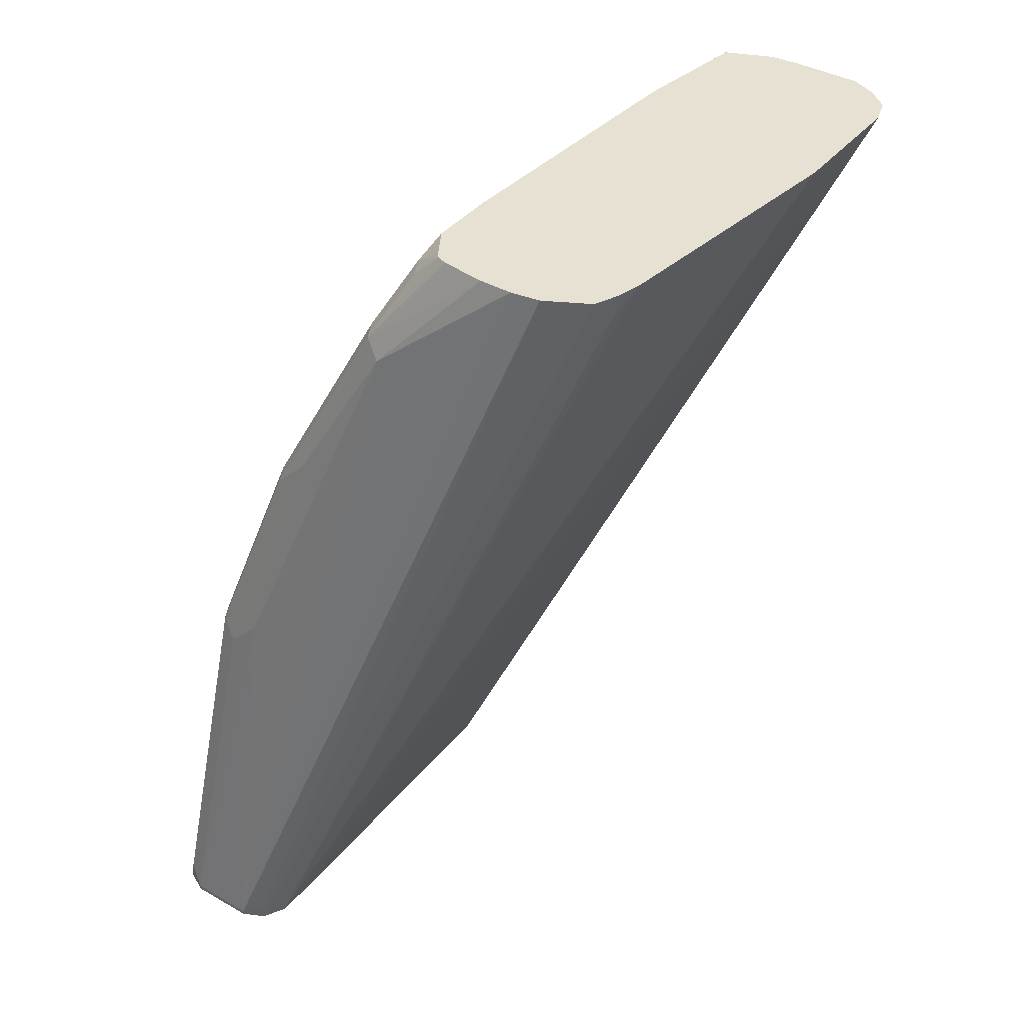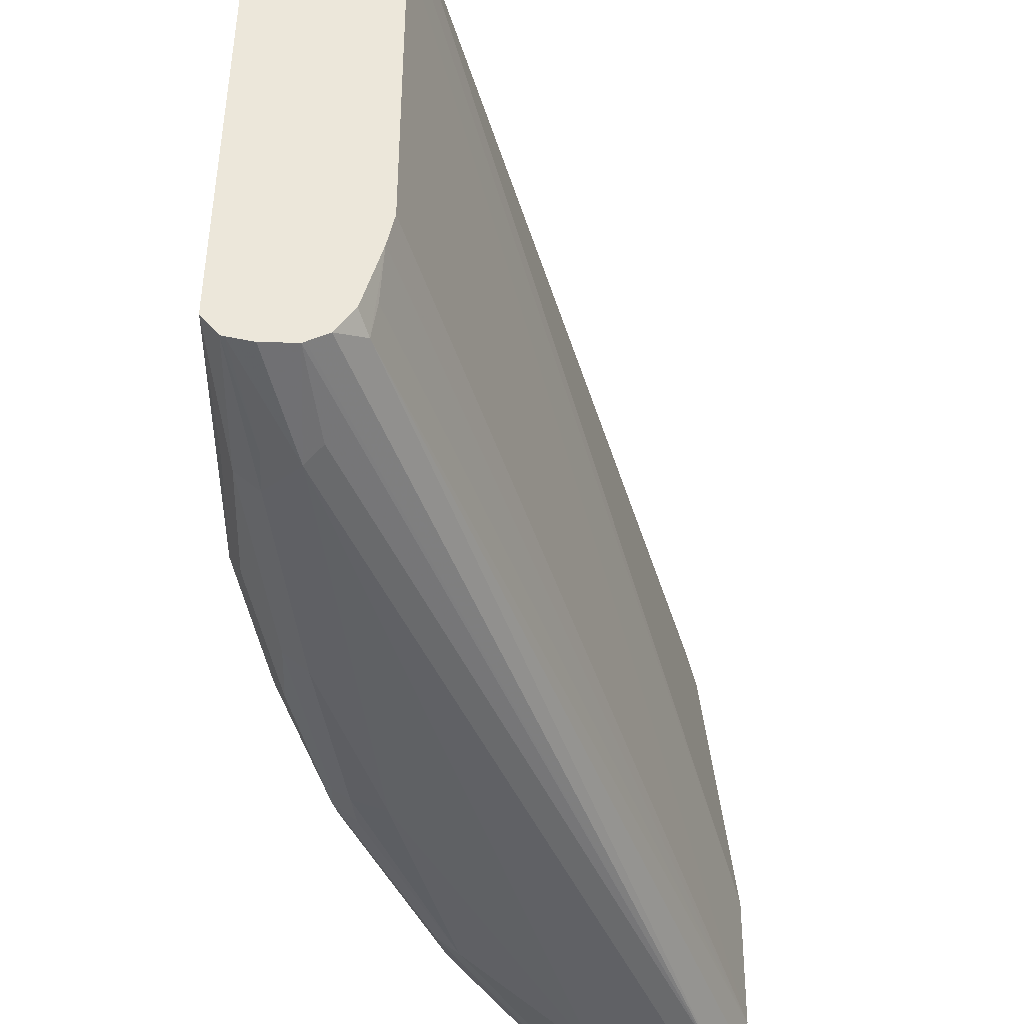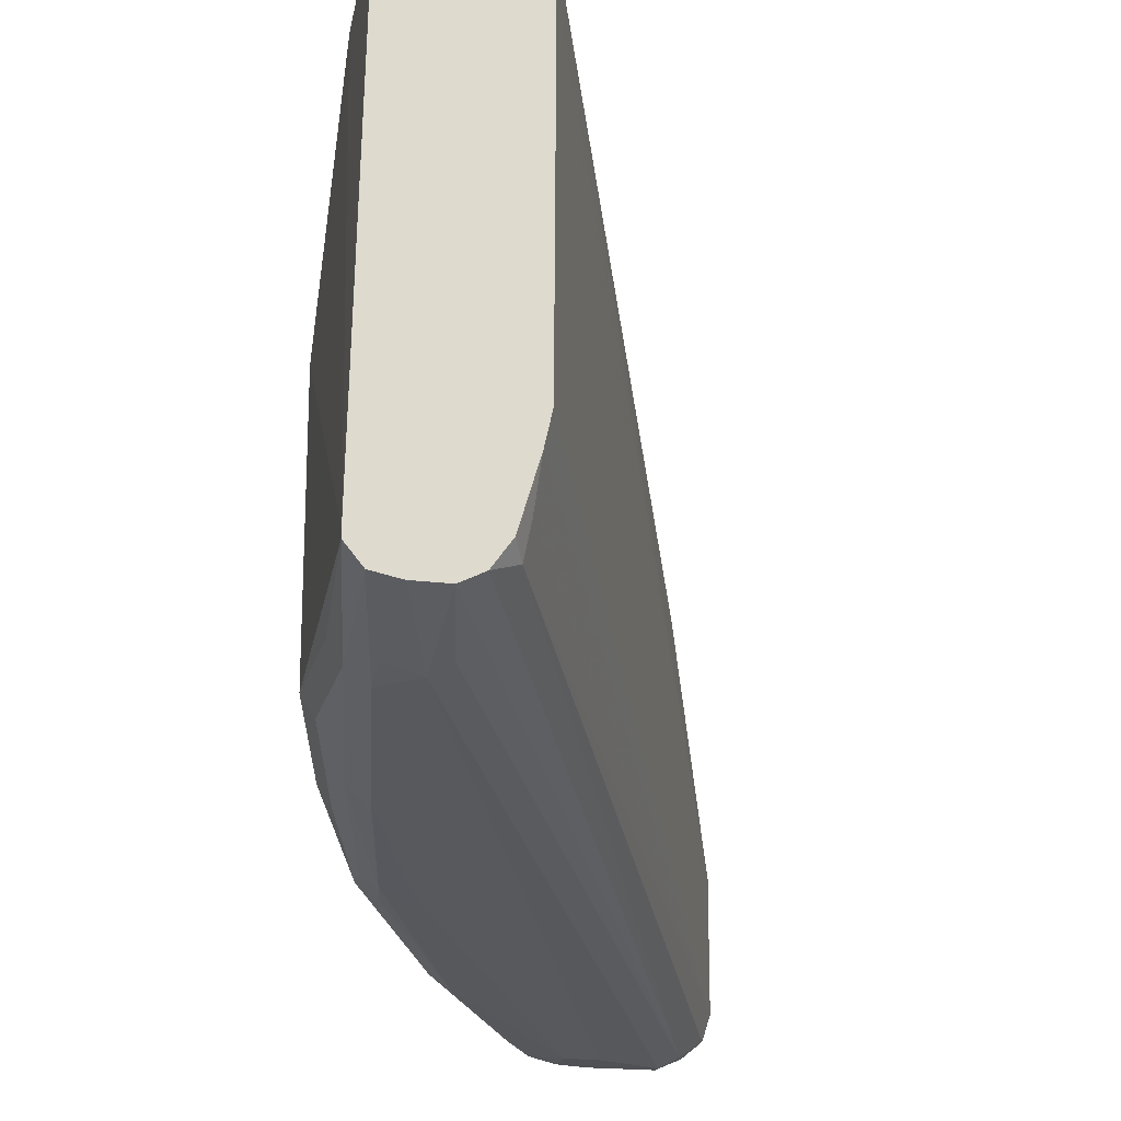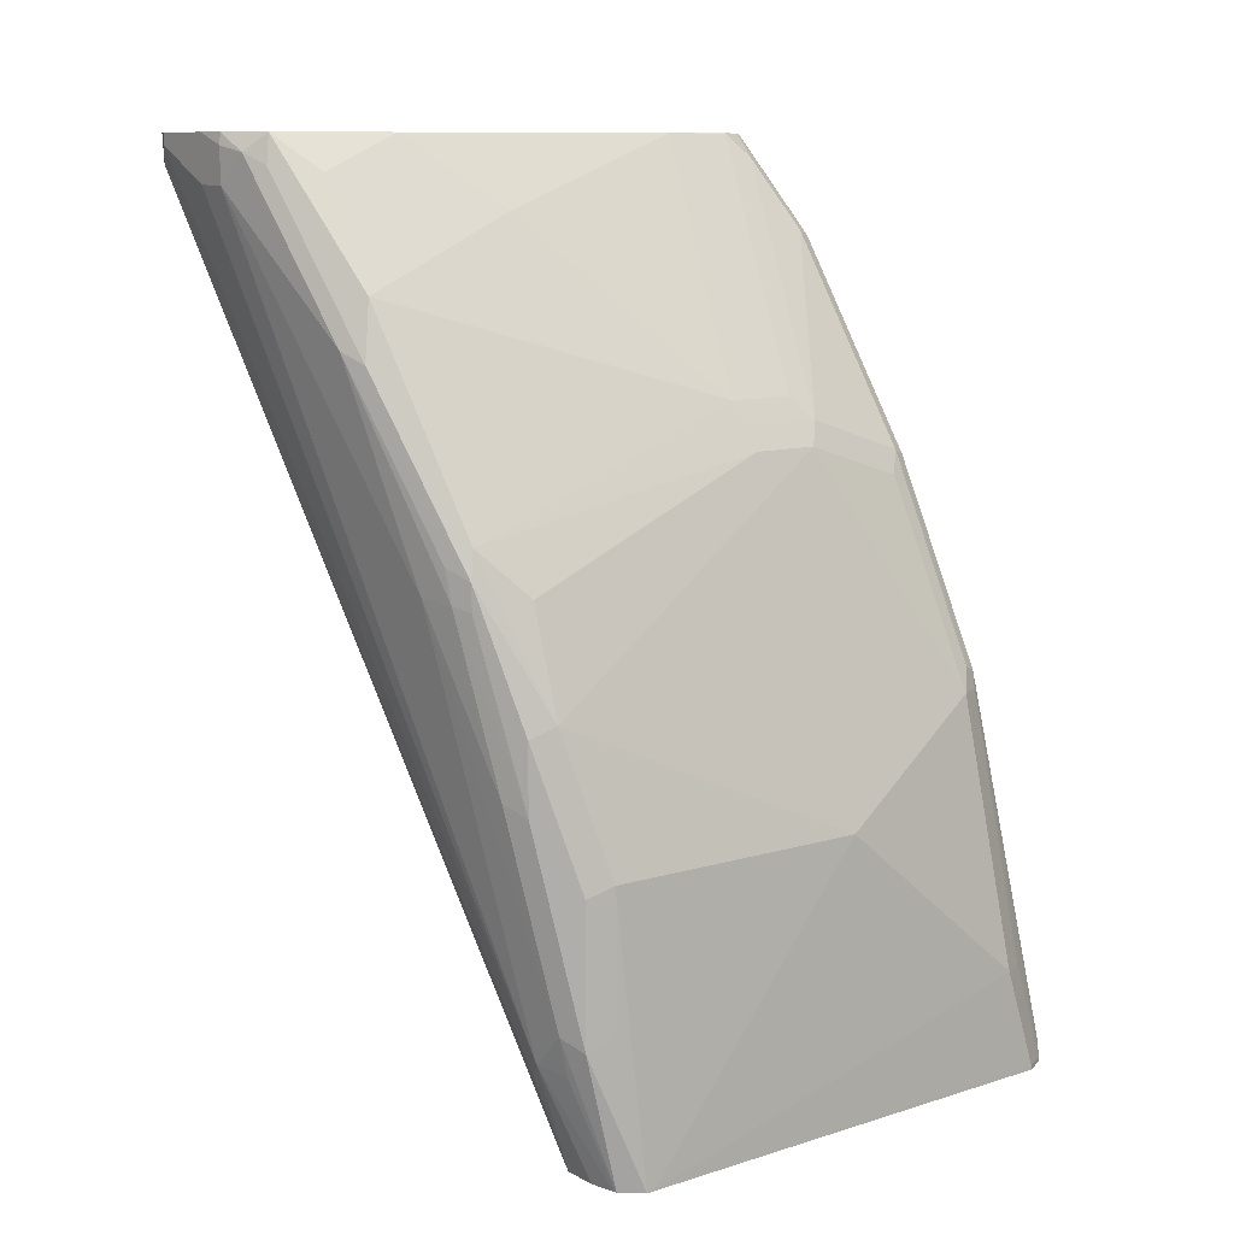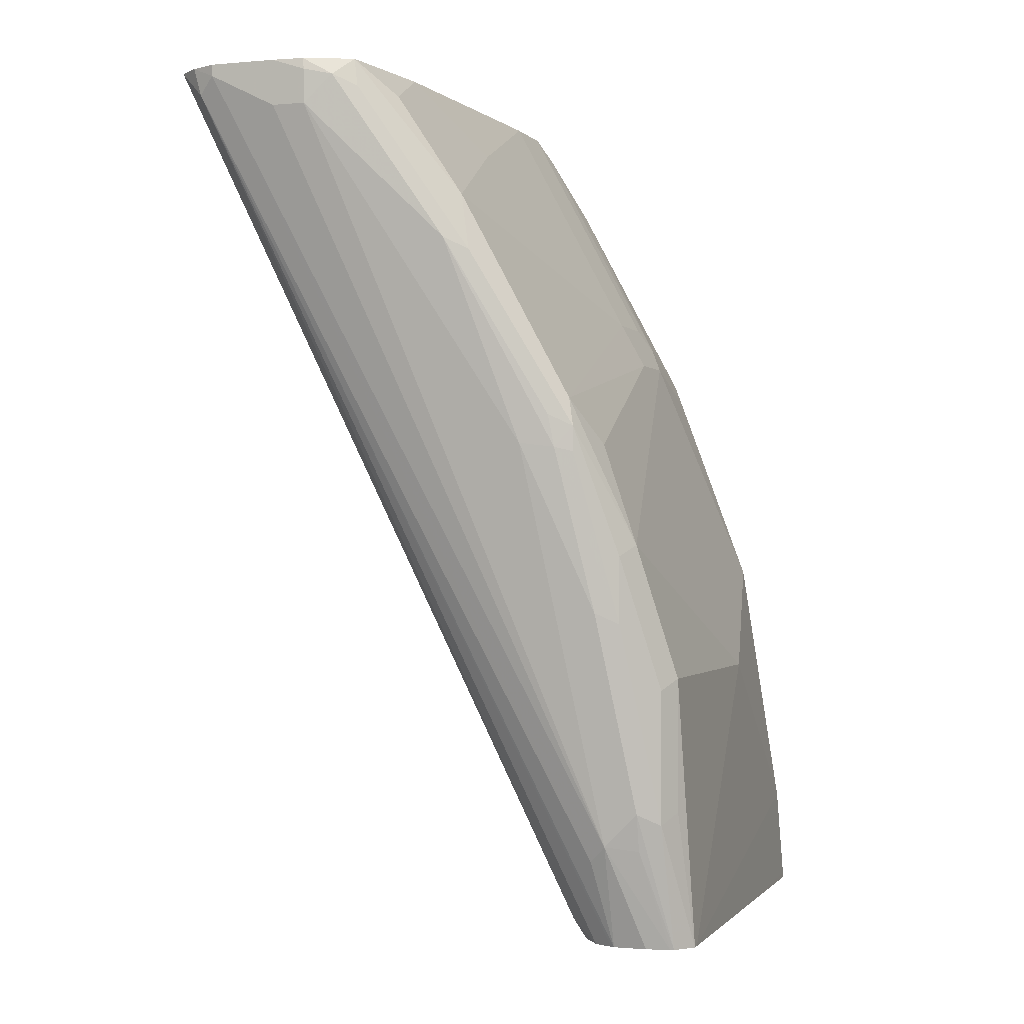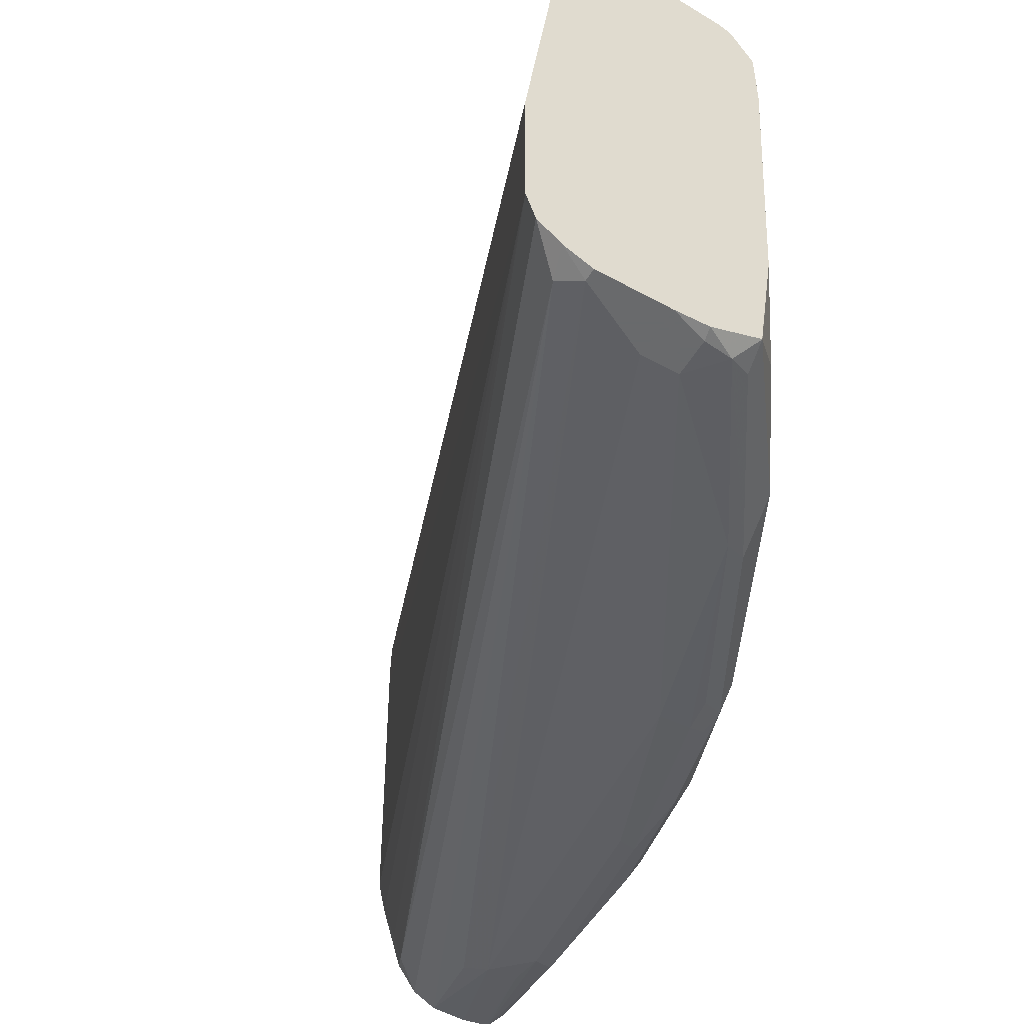
<metadata>
{"format":"obj","ext":"obj","renderer":"f3d","projection":"perspective","resolution":1024,"background":"white","views":[{"elev":39.5,"azim":-144.9,"up":"+Z"},{"elev":-37.3,"azim":177.9,"up":"+Y"},{"elev":-19.6,"azim":167.1,"up":"+Y"},{"elev":10.4,"azim":52.8,"up":"+Z"},{"elev":-0.8,"azim":19.2,"up":"+Z"},{"elev":-52.9,"azim":-30.6,"up":"+Y"}]}
</metadata>
<code>
v 0.6104 -0.259 0.5056
v 0.6277 -0.2577 0.5056
v 0.5734 -0.259 0.5056
v 0.6289 -0.259 0.4994
v 0.6533 -0.2467 0.5056
v 0.6443 -0.2558 0.4963
v 0.559 -0.2525 0.5056
v 0.5734 -0.259 0.4994
v 0.6289 -0.259 0.4809
v 0.6536 -0.2466 0.5055
v 0.6535 -0.2465 0.5056
v 0.6567 -0.2497 0.4902
v 0.7029 -0.2404 0.4069
v 0.7152 -0.2343 0.4007
v 0.5472 -0.2428 0.5056
v 0.5642 -0.2543 0.4902
v 0.6104 -0.259 0.4809
v 0.7676 -0.1803 0.06474
v 0.7769 -0.185 0.074
v 0.7399 -0.222 0.2959
v 0.6628 -0.1818 0.5056
v 0.7091 -0.2281 0.4316
v 0.6721 -0.2281 0.4871
v 0.7584 -0.2173 0.2936
v 0.7553 -0.2188 0.3113
v 0.7676 -0.2127 0.3052
v 0.5425 -0.228 0.5056
v 0.7491 -0.1526 0.02778
v 0.7645 -0.1603 0.01584
v 0.7751 -0.1656 0.01584
v 0.7769 -0.1664 0.01584
v 0.7954 -0.1664 0.01584
v 0.8086 -0.1638 0.01584
v 0.7954 -0.1803 0.0717
v 0.7954 -0.185 0.0925
v 0.7769 -0.2034 0.2035
v 0.6905 -0.1356 0.4686
v 0.6721 -0.02466 0.5055
v 0.672 -0.02474 0.5056
v 0.7645 -0.2096 0.3206
v 0.746 -0.04318 0.3761
v 0.7892 -0.1973 0.1973
v 0.7676 -0.2127 0.2913
v 0.7892 -0.1973 0.2343
v 0.7954 -0.185 0.2405
v 0.5425 -0.154 0.5056
v 0.7389 0.07663 0.01584
v 0.7399 -0.09246 0.01584
v 0.7438 -0.1103 0.01584
v 0.746 -0.1356 0.02466
v 0.7544 -0.146 0.01584
v 0.8107 -0.1633 0.01584
v 0.8077 -0.1788 0.08632
v 0.6721 0.01229 0.5055
v 0.672 0.01241 0.5056
v 0.7707 -0.1973 0.3083
v 0.7584 -0.03702 0.3514
v 0.7522 -0.03086 0.3638
v 0.746 -0.006185 0.3761
v 0.8077 -0.1788 0.1603
v 0.8138 -0.1664 0.1665
v 0.8138 -0.0185 0.1665
v 0.7954 0.07397 0.222
v 0.7769 -0.09246 0.2959
v 0.7769 -0.185 0.2959
v 0.561 -0.006071 0.5056
v 0.7393 0.111 0.01584
v 0.7389 0.09248 0.01584
v 0.8198 -0.1523 0.01584
v 0.8138 -0.1664 0.0925
v 0.6782 0.02465 0.4932
v 0.6628 0.02731 0.5056
v 0.7584 -2.534e-05 0.3514
v 0.7522 0.006134 0.3638
v 0.8198 -0.1483 0.01584
v 0.8138 0.09248 0.074
v 0.7892 0.08629 0.222
v 0.7892 0.08013 0.2343
v 0.7584 0.05549 0.3329
v 0.5648 0.008606 0.5056
v 0.5673 0.006134 0.4932
v 0.746 0.1233 0.01584
v 0.5703 0.02157 0.5056
v 0.6967 0.04313 0.4563
v 0.6751 0.03237 0.4902
v 0.6597 0.03161 0.5056
v 0.7522 0.06165 0.3453
v 0.8138 0.111 0.01584
v 0.8138 0.111 0.01853
v 0.8077 0.1048 0.074
v 0.7861 0.08784 0.2313
v 0.8077 0.1233 0.01853
v 0.8046 0.1248 0.02778
v 0.746 0.1233 0.02466
v 0.7584 0.1295 0.01584
v 0.5944 0.03454 0.5056
v 0.6936 0.05085 0.4531
v 0.6536 0.03385 0.5056
v 0.7491 0.06933 0.3422
v 0.813 0.1127 0.01584
v 0.7769 0.09248 0.222
v 0.7399 0.07397 0.3329
v 0.8077 0.1233 0.01584
v 0.8059 0.1242 0.01584
v 0.7954 0.1295 0.01853
v 0.7584 0.1295 0.01853
v 0.7954 0.1295 0.01584
v 0.6104 0.03697 0.5056
v 0.6844 0.05549 0.4439
v 0.6289 0.03697 0.5056
v 0.6474 0.03465 0.5056
v 0.7306 0.06933 0.3607
v 0.7584 0.09248 0.2405
f 59 74 71
f 57 74 58
f 57 73 74
f 54 59 71
f 57 65 64
f 56 65 57
f 54 71 55
f 61 70 69
f 55 71 72
f 57 64 73
f 61 69 75
f 63 78 87
f 62 75 76
f 62 76 63
f 63 76 90
f 63 90 77
f 63 77 78
f 63 87 79
f 63 79 73
f 63 73 64
f 66 80 81
f 53 61 60
f 66 81 67
f 67 81 80
f 61 75 62
f 53 70 61
f 40 57 41
f 52 69 53
f 35 53 42
f 67 80 83
f 35 42 36
f 37 41 38
f 38 54 55
f 38 55 39
f 38 41 59
f 38 59 54
f 40 45 56
f 40 56 57
f 41 57 58
f 53 69 70
f 41 58 74
f 42 53 60
f 42 60 44
f 44 60 61
f 44 61 45
f 45 61 62
f 45 62 63
f 45 63 64
f 45 64 65
f 45 65 56
f 46 66 67
f 46 67 68
f 41 74 59
f 67 83 82
f 95 106 105
f 71 85 86
f 92 100 103
f 92 103 104
f 92 104 93
f 93 104 105
f 93 105 101
f 94 96 106
f 95 105 107
f 96 108 106
f 97 109 110
f 97 110 111
f 97 111 98
f 91 102 99
f 97 99 112
f 99 102 112
f 101 105 113
f 101 113 102
f 102 113 112
f 104 107 105
f 105 106 113
f 106 108 109
f 106 109 113
f 108 110 109
f 109 112 113
f 35 52 53
f 97 112 109
f 91 101 102
f 91 93 101
f 89 100 92
f 71 86 72
f 71 74 84
f 73 79 74
f 74 79 87
f 74 87 84
f 75 88 89
f 75 89 76
f 76 89 92
f 76 92 90
f 77 91 78
f 77 90 92
f 77 92 93
f 77 93 91
f 78 91 87
f 82 94 106
f 82 106 95
f 82 83 94
f 83 96 94
f 84 97 85
f 84 87 97
f 85 97 86
f 86 97 98
f 87 99 97
f 87 91 99
f 88 100 89
f 71 84 85
f 34 52 35
f 29 104 103
f 29 31 30
f 4 9 6
f 5 6 10
f 5 10 11
f 6 12 10
f 6 9 13
f 6 13 14
f 6 14 12
f 7 15 16
f 7 16 8
f 8 16 18
f 8 18 19
f 3 7 8
f 8 19 17
f 9 19 20
f 9 20 13
f 10 21 11
f 10 12 14
f 10 14 22
f 10 22 23
f 10 23 21
f 13 20 24
f 13 24 25
f 13 25 14
f 14 25 26
f 9 17 19
f 14 26 22
f 2 6 5
f 1 4 2
f 33 52 34
f 1 2 5
f 1 5 11
f 1 11 21
f 1 21 39
f 1 39 55
f 1 55 72
f 1 72 86
f 1 86 98
f 1 98 111
f 1 111 110
f 2 4 6
f 1 110 108
f 1 96 83
f 1 83 80
f 1 80 66
f 1 66 46
f 1 46 27
f 1 27 15
f 1 15 7
f 1 7 3
f 1 3 8
f 1 8 17
f 1 9 4
f 1 108 96
f 15 27 28
f 1 17 9
f 16 28 29
f 27 47 48
f 27 48 49
f 27 49 50
f 27 50 28
f 28 50 49
f 28 49 51
f 28 51 29
f 29 51 49
f 29 49 48
f 29 48 47
f 29 47 68
f 27 68 47
f 29 68 67
f 29 95 107
f 29 107 104
f 29 103 100
f 29 100 88
f 29 88 75
f 29 75 69
f 29 69 52
f 29 52 33
f 29 33 32
f 15 28 16
f 29 32 31
f 29 82 95
f 27 46 68
f 29 67 82
f 26 44 45
f 16 29 30
f 16 30 31
f 26 45 40
f 16 31 18
f 18 31 19
f 19 31 32
f 19 32 33
f 19 33 34
f 19 34 35
f 20 35 36
f 20 36 24
f 21 23 22
f 19 35 20
f 24 36 42
f 21 22 37
f 24 26 25
f 24 43 26
f 24 42 43
f 22 41 37
f 26 43 42
f 26 42 44
f 22 26 40
f 21 38 39
f 21 37 38
f 22 40 41

</code>
